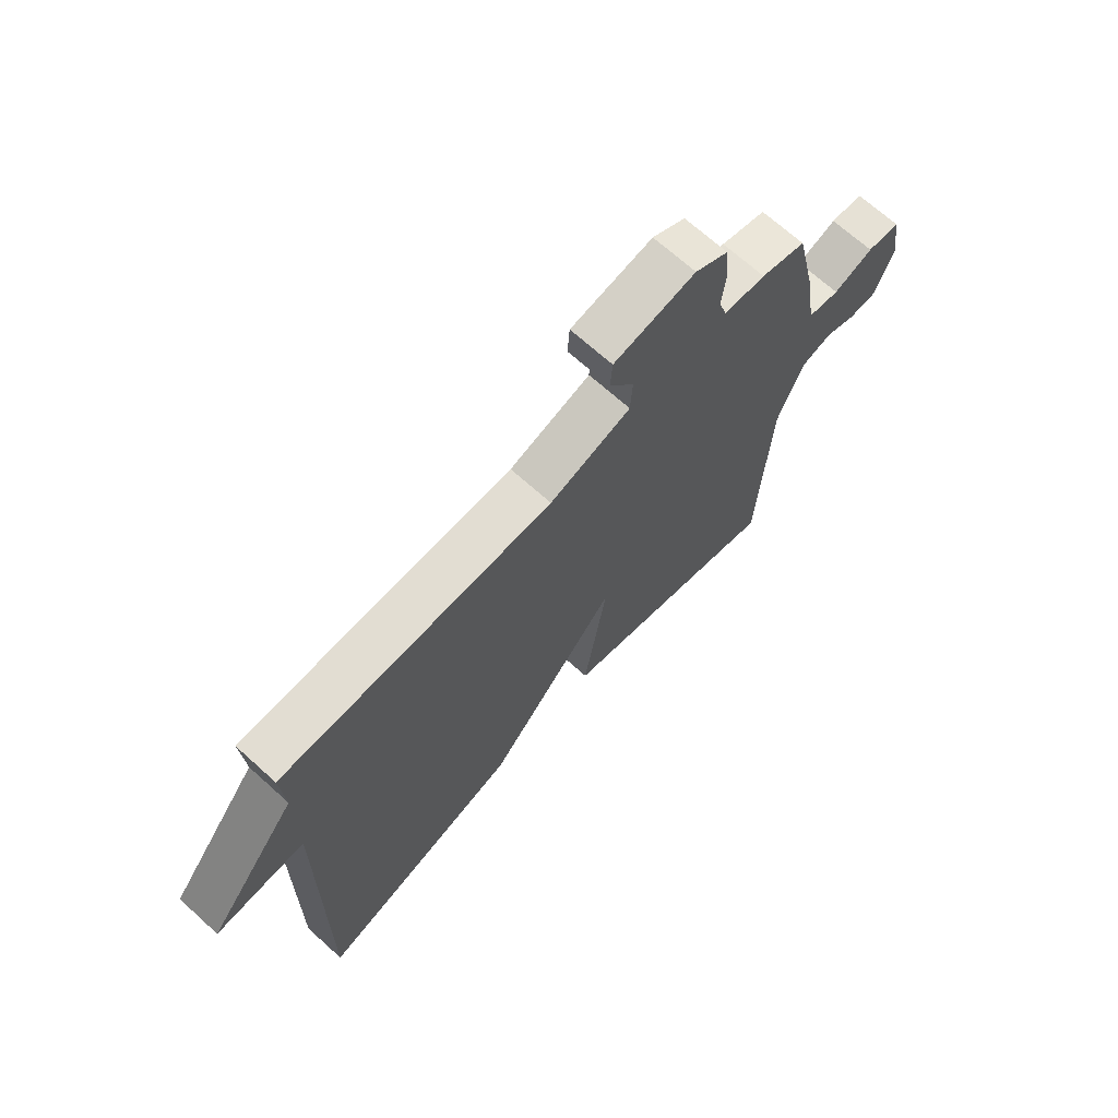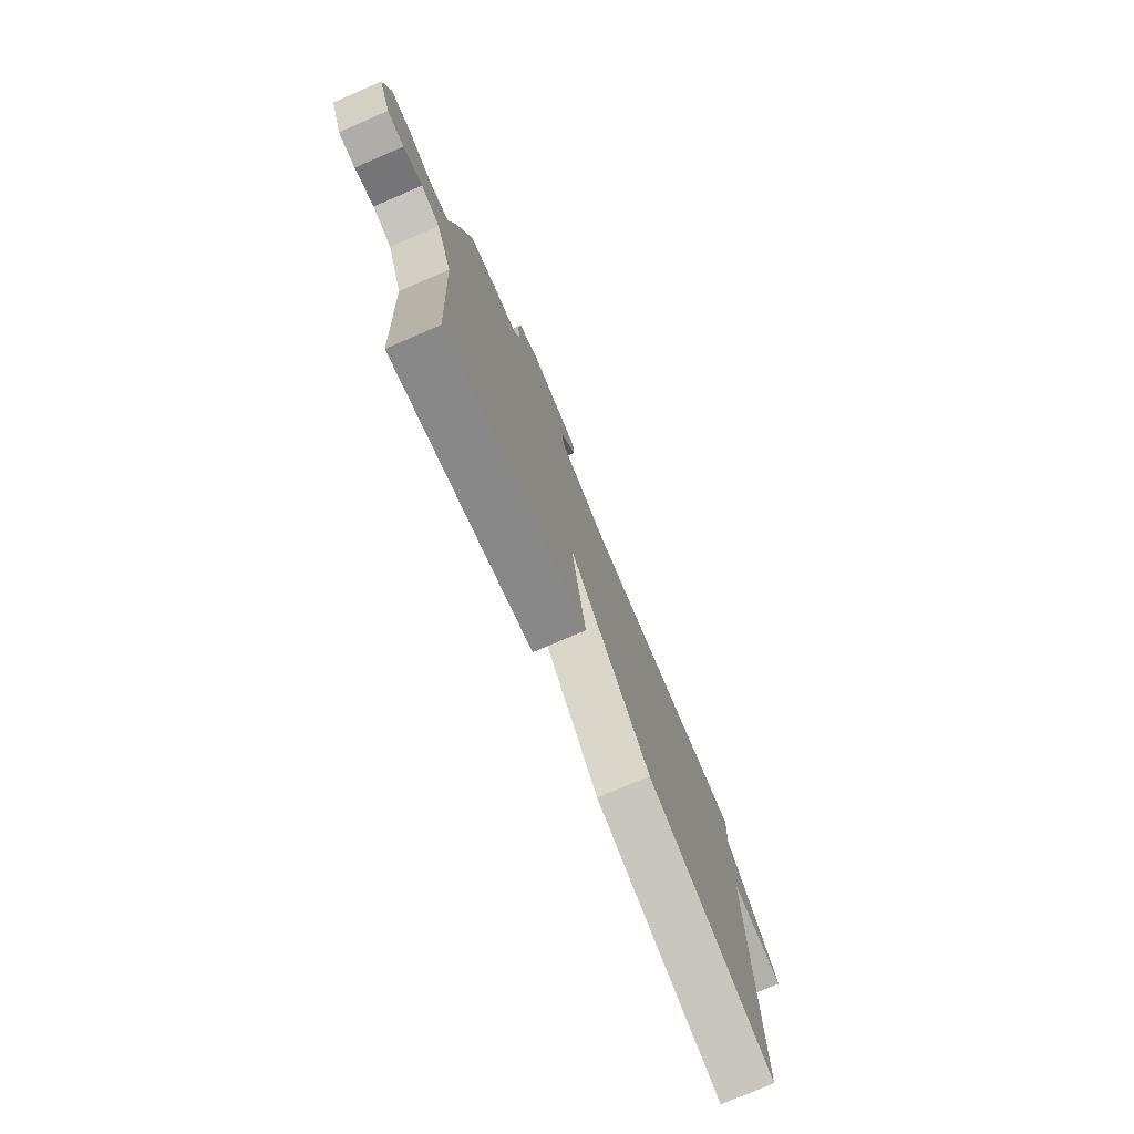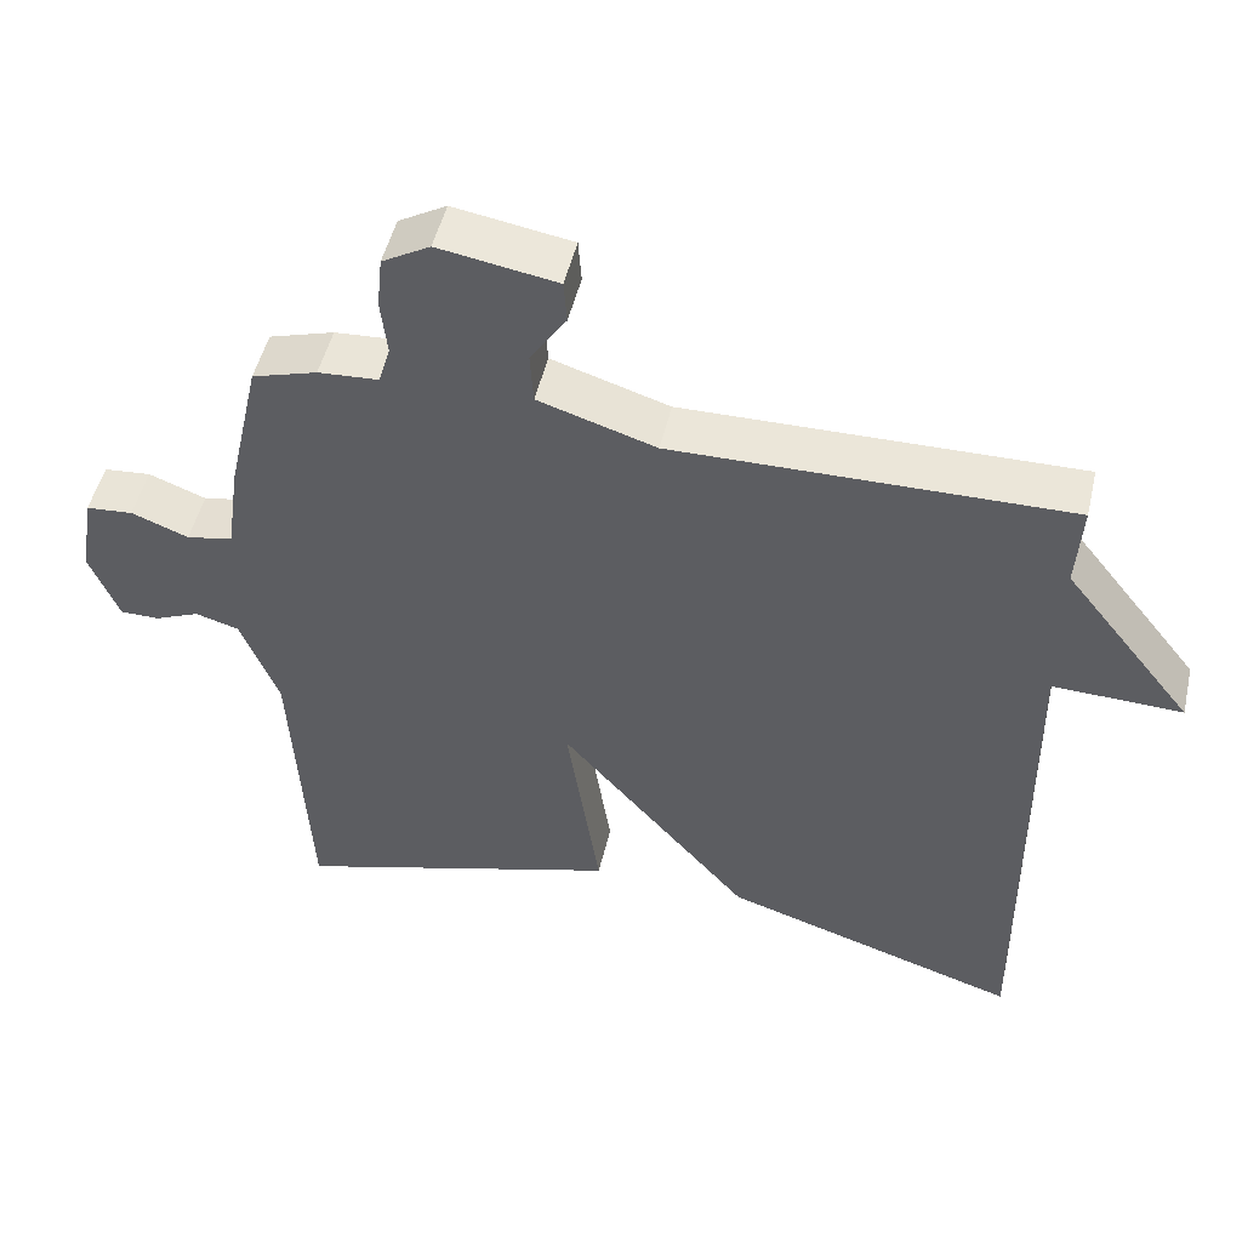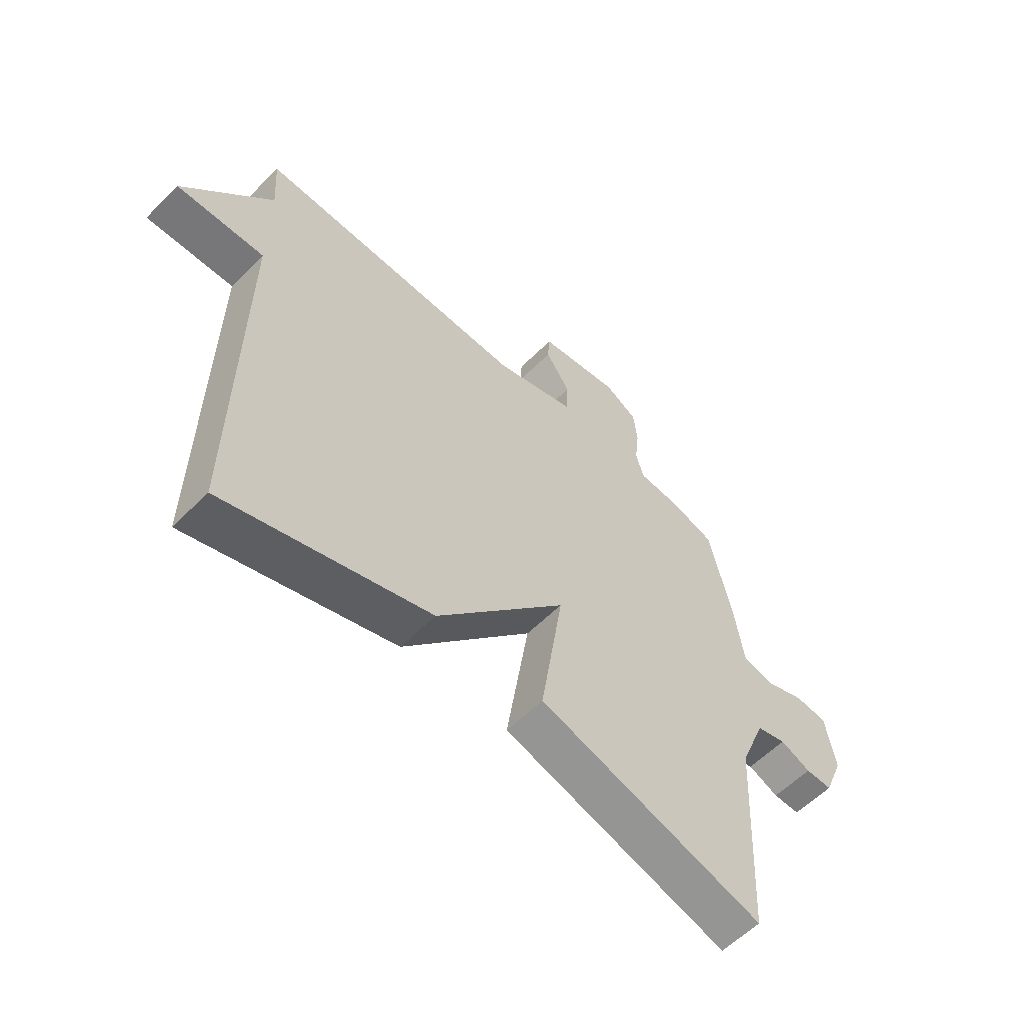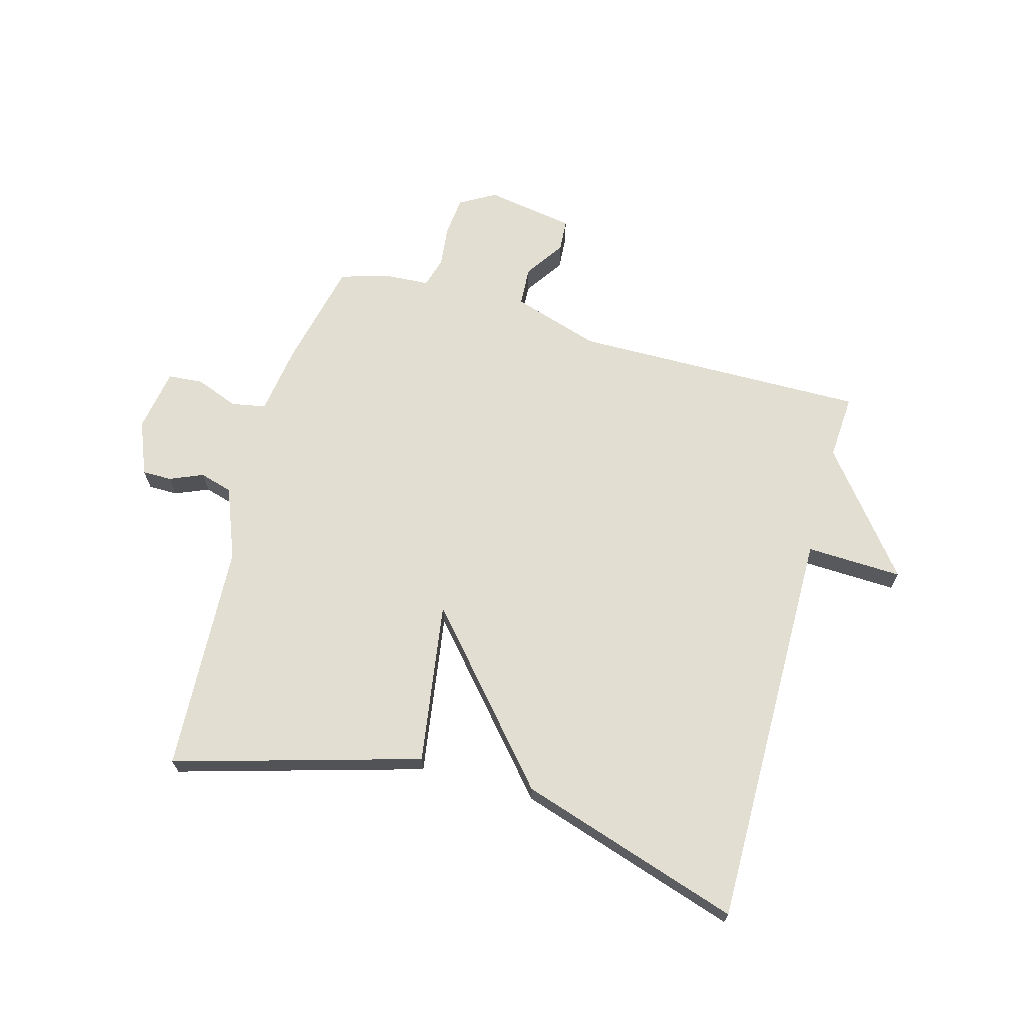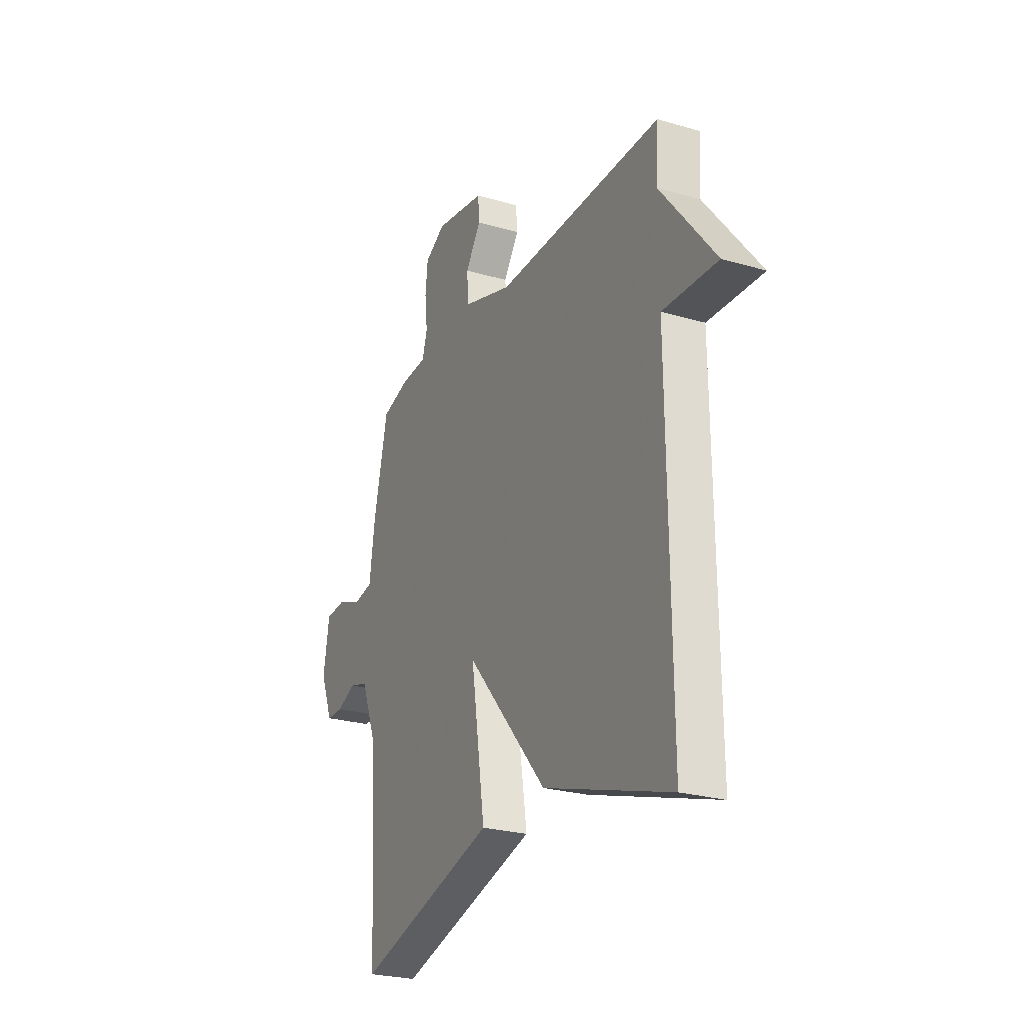
<metadata>
{"format":"obj","ext":"obj","renderer":"f3d","projection":"perspective","resolution":1024,"background":"white","views":[{"elev":69.0,"azim":-47.9,"up":"+Z"},{"elev":-77.3,"azim":113.1,"up":"+Z"},{"elev":49.5,"azim":-167.0,"up":"+Z"},{"elev":-58.5,"azim":-44.2,"up":"+Z"},{"elev":67.9,"azim":-164.5,"up":"+Y"},{"elev":-25.2,"azim":-115.3,"up":"+Z"}]}
</metadata>
<code>
v 0.5 0.07 0.5
v 0.542 0.07 0.314
v 0.559 0.07 0.196
v 0.618 0.07 0.185
v 0.691 0.07 0.213
v 0.751 0.07 0.208
v 0.769 0.07 0.1
v 0.732 0.07 0.008
v 0.682 0.07 0.008
v 0.625 0.07 0.032
v 0.569 0.07 0.016
v 0.521 0.07 -0.106
v 0.5 0.07 -0.5
v 0.08 0.07 -0.379
v 0.122 0.07 -0.101
v -0.12 0.07 -0.379
v -0.5 0.07 -0.5
v -0.493 0.07 0.189
v -0.657 0.07 0.183
v -0.493 0.07 0.389
v -0.5 0.07 0.5
v 0.002 0.07 0.493
v 0.152 0.07 0.54
v 0.156 0.07 0.607
v 0.11 0.07 0.675
v 0.114 0.07 0.73
v 0.265 0.07 0.755
v 0.326 0.07 0.72
v 0.333 0.07 0.653
v 0.325 0.07 0.581
v 0.34 0.07 0.53
v 0.417 0.07 0.525
v 0.5 0 0.5
v 0.542 0 0.314
v 0.559 0 0.196
v 0.618 0 0.185
v 0.691 0 0.213
v 0.751 0 0.208
v 0.769 0 0.1
v 0.732 0 0.008
v 0.682 0 0.008
v 0.625 0 0.032
v 0.569 0 0.016
v 0.521 0 -0.106
v 0.5 0 -0.5
v 0.08 0 -0.379
v 0.122 0 -0.101
v -0.12 0 -0.379
v -0.5 0 -0.5
v -0.493 0 0.189
v -0.657 0 0.183
v -0.493 0 0.389
v -0.5 0 0.5
v 0.002 0 0.493
v 0.152 0 0.54
v 0.156 0 0.607
v 0.11 0 0.675
v 0.114 0 0.73
v 0.265 0 0.755
v 0.326 0 0.72
v 0.333 0 0.653
v 0.325 0 0.581
v 0.34 0 0.53
v 0.417 0 0.525
f 1 2 3
f 32 1 3
f 31 32 3
f 28 29 30
f 27 28 30
f 26 27 30
f 25 26 30
f 24 25 30
f 23 24 30 31
f 22 23 31 3
f 20 21 22 3
f 18 19 20
f 15 16 17 18
f 20 3 4
f 18 20 4
f 15 18 4
f 12 13 14 15
f 11 12 15 4
f 8 9 10
f 7 8 10
f 6 7 10
f 5 6 10
f 4 5 10
f 4 10 11
f 35 34 33
f 35 33 64
f 35 64 63
f 62 61 60
f 62 60 59
f 62 59 58
f 62 58 57
f 62 57 56
f 63 62 56 55
f 35 63 55 54
f 35 54 53 52
f 52 51 50
f 50 49 48 47
f 36 35 52
f 36 52 50
f 36 50 47
f 47 46 45 44
f 36 47 44 43
f 42 41 40
f 42 40 39
f 42 39 38
f 42 38 37
f 42 37 36
f 43 42 36
f 1 33 34 2
f 2 34 35 3
f 3 35 36 4
f 4 36 37 5
f 5 37 38 6
f 6 38 39 7
f 7 39 40 8
f 8 40 41 9
f 9 41 42 10
f 10 42 43 11
f 11 43 44 12
f 12 44 45 13
f 13 45 46 14
f 14 46 47 15
f 15 47 48 16
f 16 48 49 17
f 17 49 50 18
f 18 50 51 19
f 19 51 52 20
f 20 52 53 21
f 21 53 54 22
f 22 54 55 23
f 23 55 56 24
f 24 56 57 25
f 25 57 58 26
f 26 58 59 27
f 27 59 60 28
f 28 60 61 29
f 29 61 62 30
f 30 62 63 31
f 31 63 64 32
f 32 64 33 1

</code>
